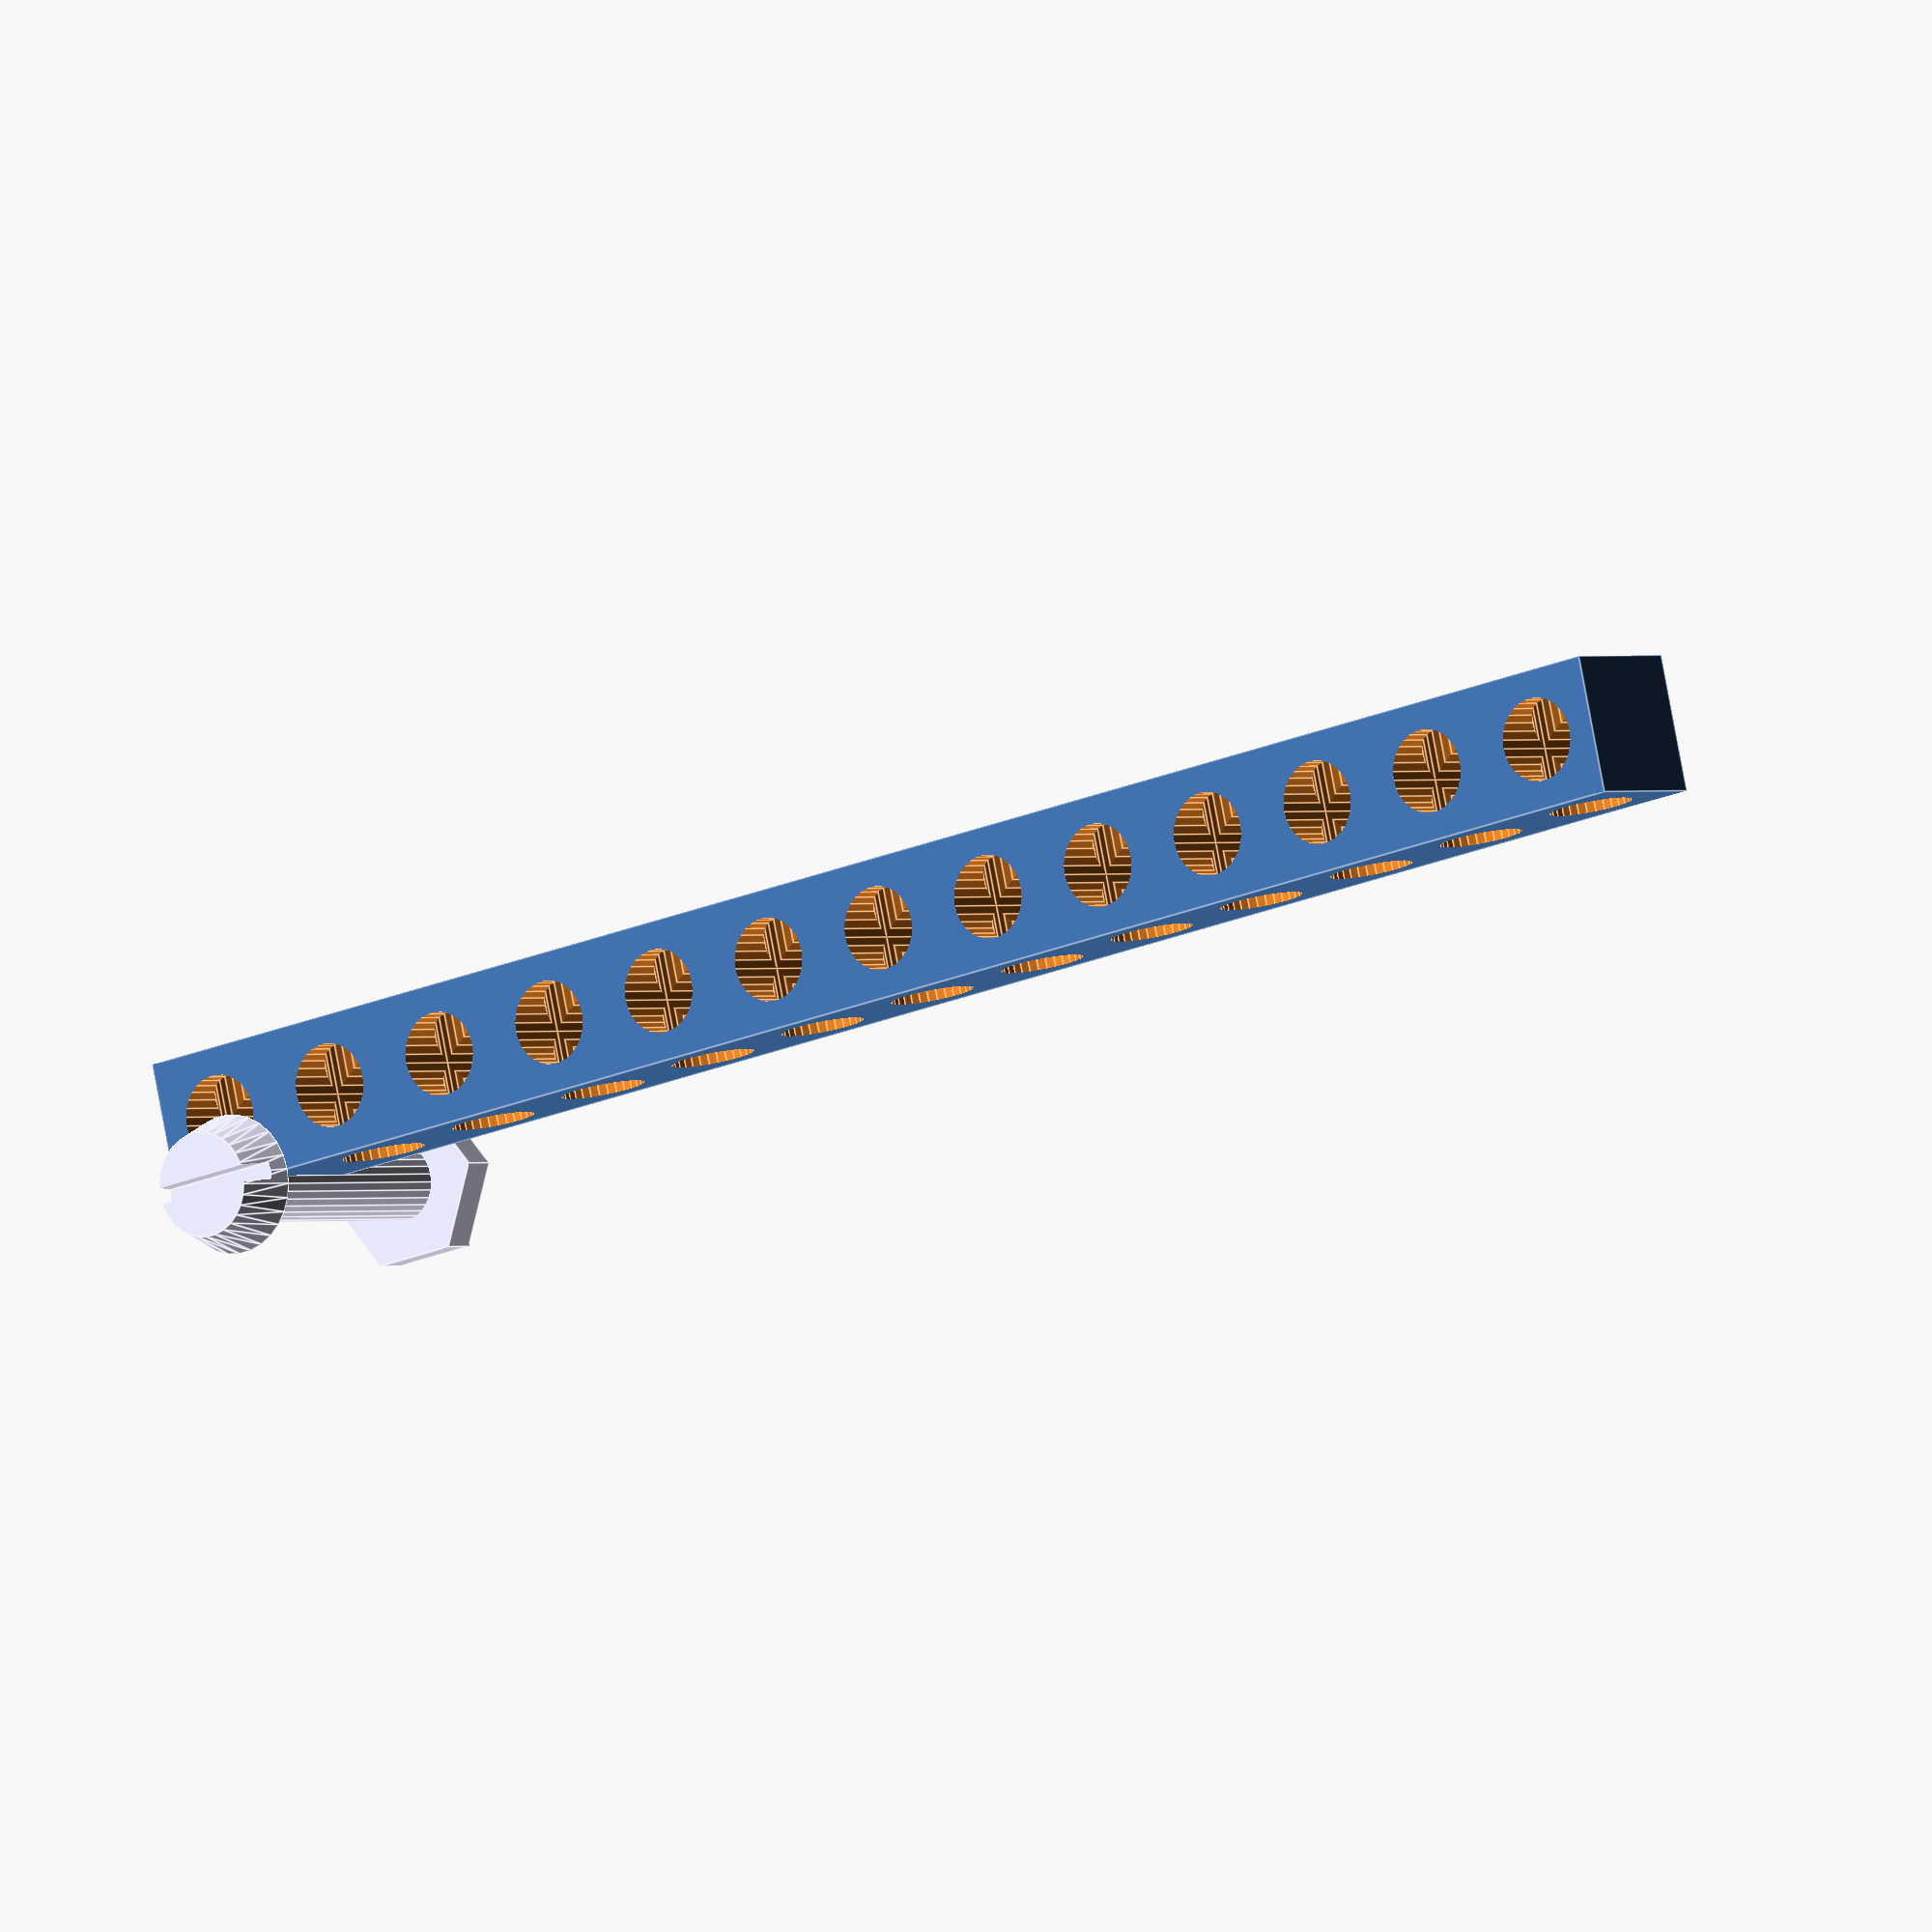
<openscad>
// Description: "Lego-compatible grid beam"
// Project home: http://bitbeam.org

// Each bitbeam is 5/16 inches wide. It's length is determined by the number of holes.
// Each hole is 8mm apart from each other
// The center of holes are about 4mm (technically 5/32 inches) way from each side of the beam.
// The holes are 4.8 mm in diameter.

beam_width = 7.9375;   // 5/16 inches

module beam(number_of_holes) {
    beam_length = number_of_holes * 8;
        difference(){
            // Draw the beam
            translate([-4, -beam_width/2,0])
            cube(size=[beam_length, beam_width, beam_width]);
    
            // Cut the holes
            for (x=[4 : 8 : beam_length]) {
              translate([x-4, 0, 0]){
                translate([0, 0, -1]){
                  cylinder(r=2.4, h=beam_width+2, $fn=30);
                 }
                rotate(a=[90, 0, 0]) {
                  translate([0, beam_width/2, -beam_width/2-1]){
                    cylinder(r=2.4, h=beam_width+2, $fn=30); 
                  }
                }
              }
           }
        }
}

module beam_3d(number_of_holes) {
    beam_length = number_of_holes * 8;
    difference(){
         // Draw the beam
         translate([-4, -beam_width/2, -beam_width/2])
         cube([beam_length, beam_width, beam_width]);

         // Cut the holes
         for (x=[4 : 8 : beam_length]) {
             translate([x-4, 0, -beam_width])
             cylinder(r=2.4, h=beam_width*2, $fn=30);
         }
         for (x=[4 : 8 : beam_length]) {
             rotate([90,0,0])
             translate([x-4, 0, -beam_width])
             cylinder(r=2.4, h=beam_width*2, $fn=30);
         }
    }
}


module screw(start=[0,0,0], length=2, direction=[0,0,0]){
  color("lavender"){
  translate(start * beam_width){
    rotate(direction){
   translate([0, 0, -beam_width/2]){ // rotate around middle of beam
       
      cylinder(r=2.2, h=length*beam_width + beam_width/2, $fn=30);
       
     translate([0,0,-3]) //Screw head
     difference(){
           cylinder(r1=3, r2=4, h=3, $fn=30);
        translate([-4.5, -0.5, -0.1]){
              cube([9,1,2]);
            }
         }
     translate([0,0, length*beam_width + 0.2]){
       cylinder(r=5, h=2, $fn=6);
       }

     }
  }
  } 
  }
}


beam(13);
screw(direction=[-90,0,0]);

</openscad>
<views>
elev=277.5 azim=217.2 roll=169.4 proj=o view=edges
</views>
